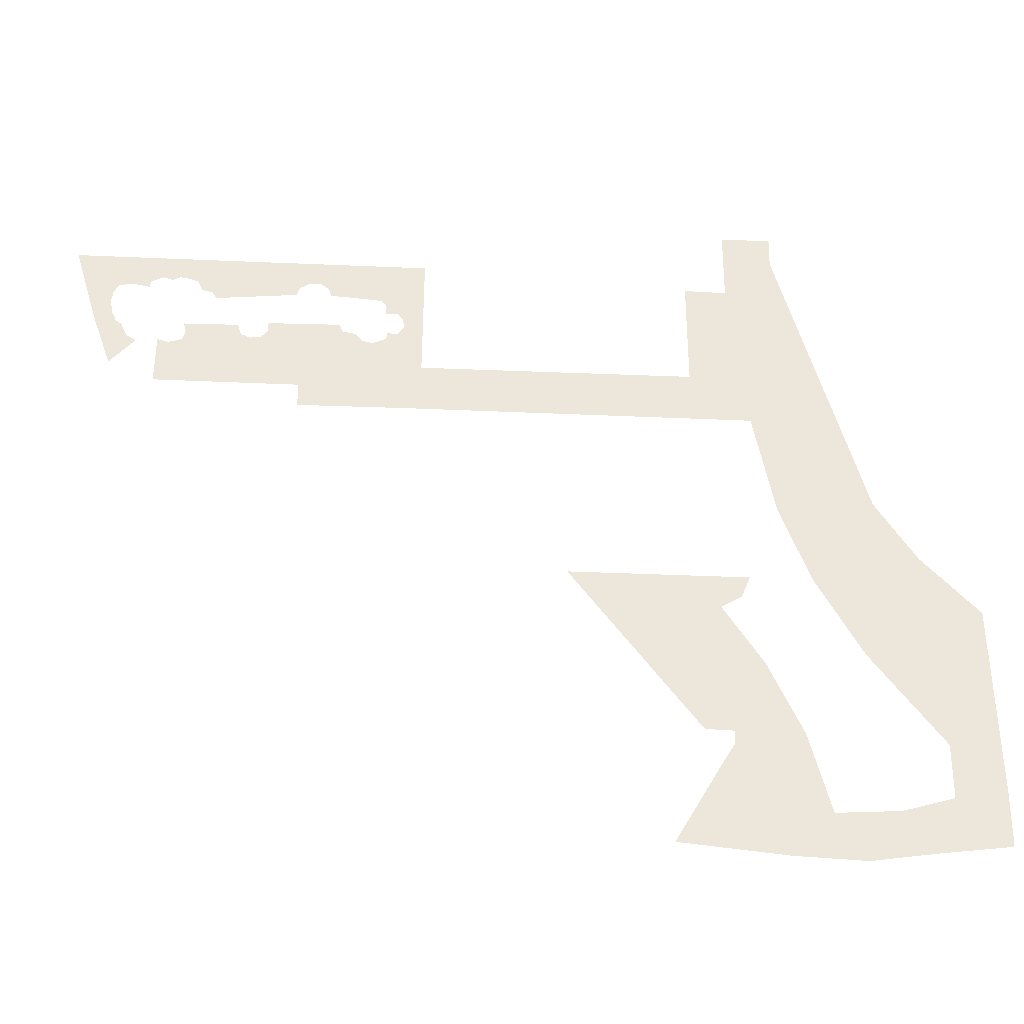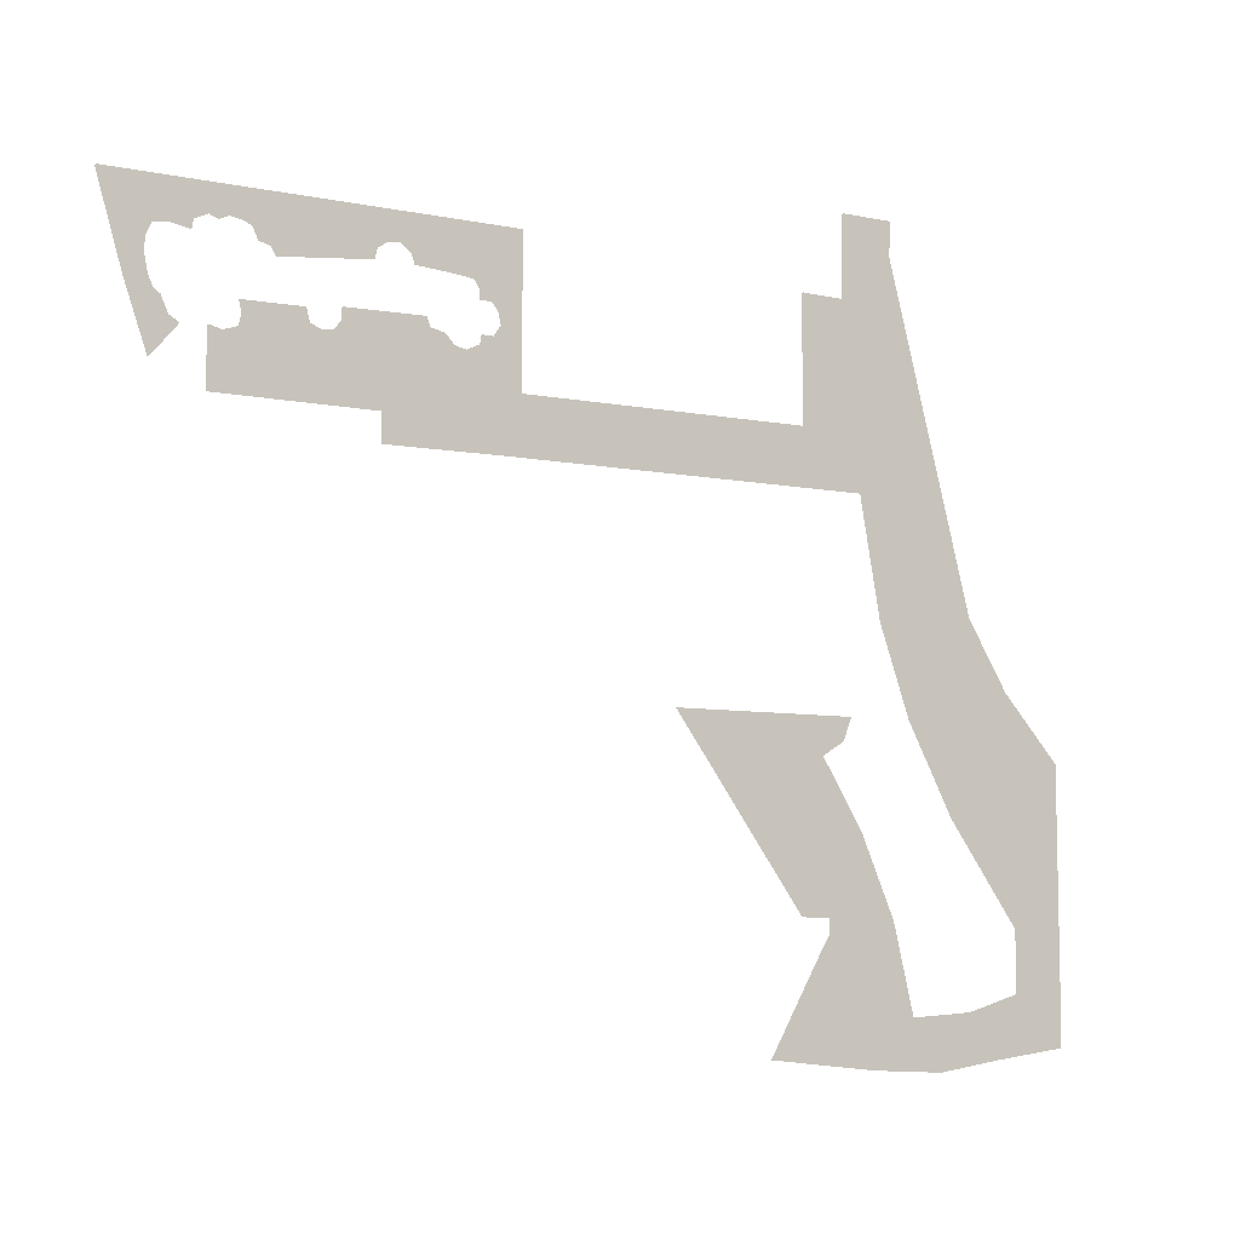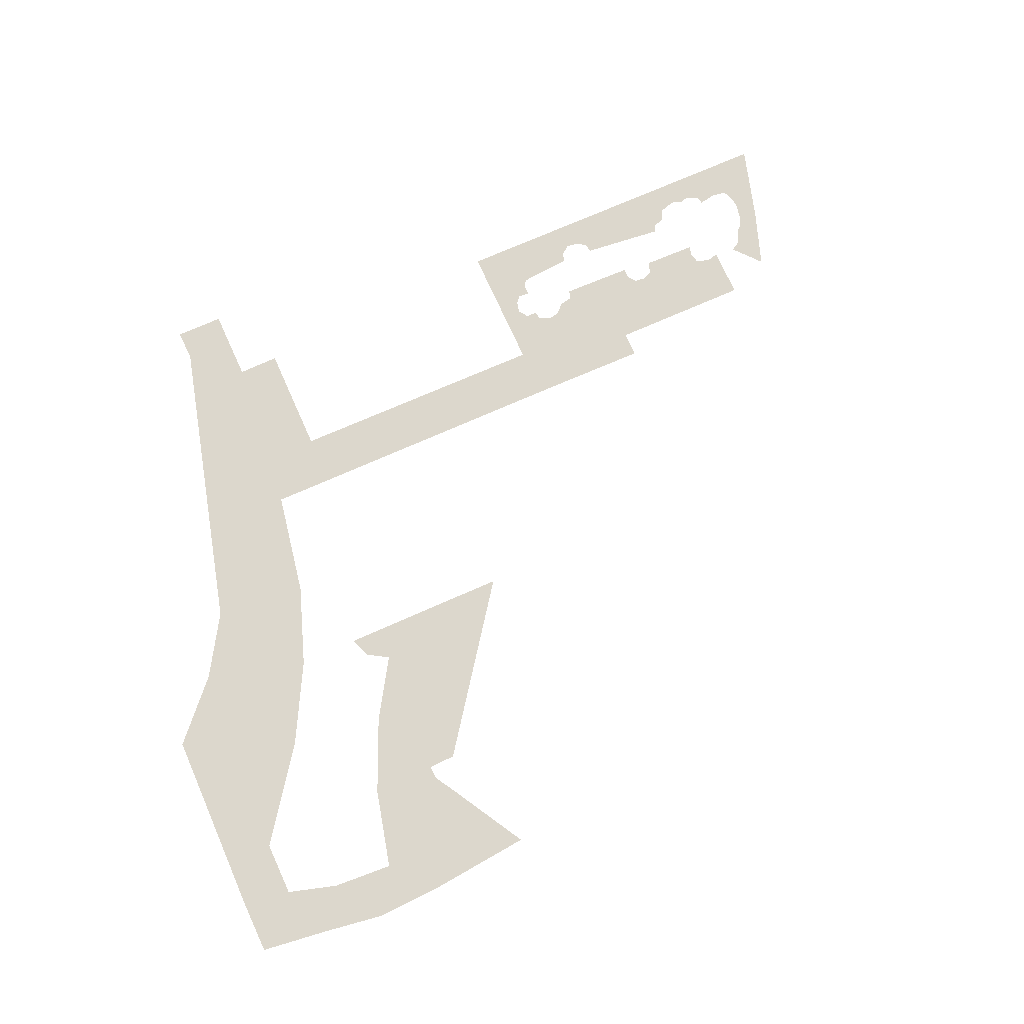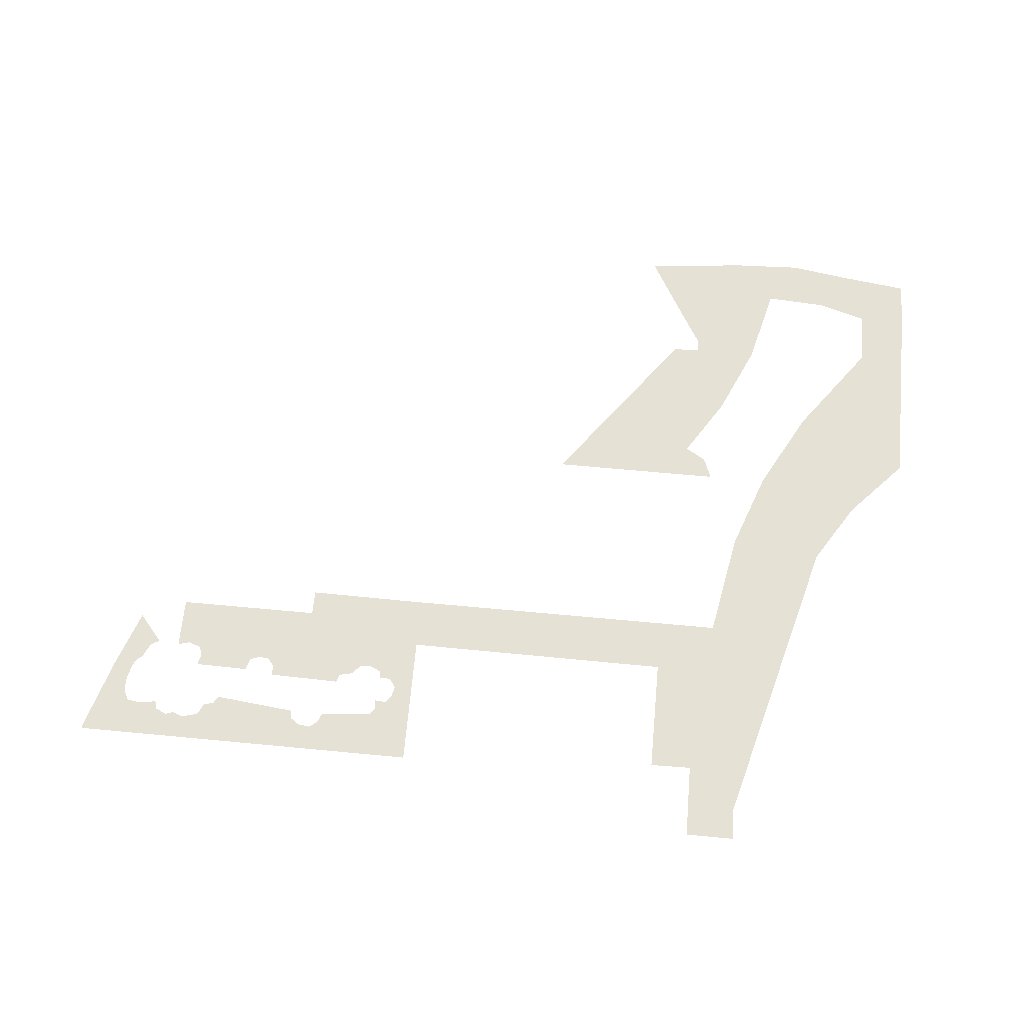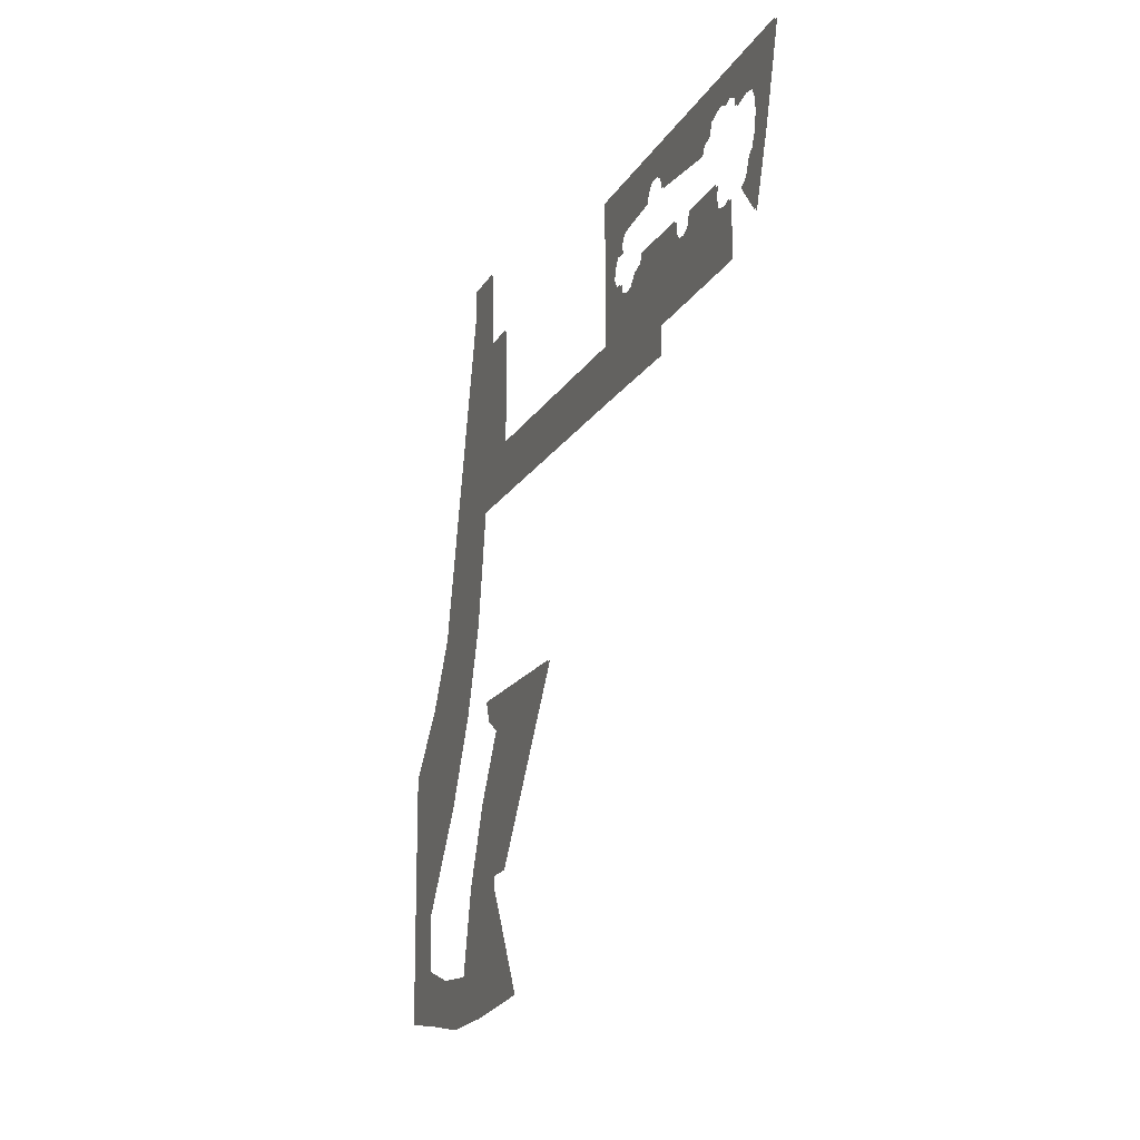
<metadata>
{"format":"obj","ext":"obj","renderer":"f3d","projection":"perspective","resolution":1024,"background":"white","views":[{"elev":-35.4,"azim":176.6,"up":"+Y"},{"elev":-6.8,"azim":148.4,"up":"+Y"},{"elev":72.8,"azim":-23.9,"up":"+Z"},{"elev":65.0,"azim":-174.6,"up":"+Z"},{"elev":-16.2,"azim":70.0,"up":"+Y"}]}
</metadata>
<code>
o floor_50
v 0.08352 -28.32 0
v 0.08352 -28.32 -0.1
v 3.415 -24.67 0
v 3.415 -24.67 -0.1
v 5.788 -20.84 0
v 5.788 -20.84 -0.1
v 10.76 -2.084 0
v 10.76 -2.084 -0.1
v 10.72 -0.1215 0
v 10.72 -0.1215 -0.1
v 13.73 -0.1215 0
v 13.73 -0.1215 -0.1
v 13.77 -4.685 0
v 13.77 -4.685 -0.1
v 16.33 -4.639 0
v 16.33 -4.639 -0.1
v 16.34 -11.61 0
v 16.34 -11.61 -0.1
v 32.9 -11.68 0
v 32.9 -11.68 -0.1
v 32.85 -3.596 0
v 32.85 -3.596 -0.1
v 52.08 -3.626 0
v 52.08 -3.626 -0.1
v 54.62 -3.627 0
v 54.62 -3.627 -0.1
v 54.06 -5.529 0
v 54.06 -5.529 -0.1
v 53.2 -8.43 0
v 53.2 -8.43 -0.1
v 51.94 -12.03 0
v 51.94 -12.03 -0.1
v 50.48 -10.31 0
v 50.48 -10.31 -0.1
v 51.04 -9.98 0
v 51.04 -9.98 -0.1
v 51.42 -9.107 0
v 51.42 -9.107 -0.1
v 51.79 -8.836 0
v 51.79 -8.836 -0.1
v 52.05 -8.247 0
v 52.05 -8.247 -0.1
v 52.26 -7.215 0
v 52.26 -7.215 -0.1
v 52.17 -6.476 0
v 52.17 -6.476 -0.1
v 51.89 -5.88 0
v 51.89 -5.88 -0.1
v 51.05 -5.737 0
v 51.05 -5.737 -0.1
v 49.99 -5.923 0
v 49.99 -5.923 -0.1
v 49.89 -5.451 0
v 49.89 -5.451 -0.1
v 49.5 -5.263 0
v 49.5 -5.263 -0.1
v 49.13 -5.106 0
v 49.13 -5.106 -0.1
v 48.64 -5.292 0
v 48.64 -5.292 -0.1
v 48.12 -5.046 0
v 48.12 -5.046 -0.1
v 47.55 -5.148 0
v 47.55 -5.148 -0.1
v 47 -5.344 0
v 47 -5.344 -0.1
v 46.69 -6.009 0
v 46.69 -6.009 -0.1
v 46.05 -6.19 0
v 46.05 -6.19 -0.1
v 45.8 -6.64 0
v 45.8 -6.64 -0.1
v 40.81 -6.124 0
v 40.81 -6.124 -0.1
v 40.66 -5.571 0
v 40.66 -5.571 -0.1
v 40.12 -5.206 0
v 40.12 -5.206 -0.1
v 39.39 -5.118 0
v 39.39 -5.118 -0.1
v 38.86 -5.55 0
v 38.86 -5.55 -0.1
v 38.66 -6.095 0
v 38.66 -6.095 -0.1
v 36.7 -6.238 0
v 36.7 -6.238 -0.1
v 36.06 -6.297 0
v 36.06 -6.297 -0.1
v 35.46 -6.381 0
v 35.46 -6.381 -0.1
v 35.18 -6.81 0
v 35.18 -6.81 -0.1
v 35.18 -7.386 0
v 35.18 -7.386 -0.1
v 34.52 -7.334 0
v 34.52 -7.334 -0.1
v 34.15 -7.787 0
v 34.15 -7.787 -0.1
v 34 -8.442 0
v 34 -8.442 -0.1
v 34.41 -9.05 0
v 34.41 -9.05 -0.1
v 35.07 -9.05 0
v 35.07 -9.05 -0.1
v 35.13 -9.503 0
v 35.13 -9.503 -0.1
v 35.56 -9.71 0
v 35.56 -9.71 -0.1
v 35.9 -9.872 0
v 35.9 -9.872 -0.1
v 36.53 -9.738 0
v 36.53 -9.738 -0.1
v 37.05 -9.193 0
v 37.05 -9.193 -0.1
v 37.86 -9.014 0
v 37.86 -9.014 -0.1
v 38.02 -8.505 0
v 38.02 -8.505 -0.1
v 42.41 -8.591 0
v 42.41 -8.591 -0.1
v 42.44 -9.205 0
v 42.44 -9.205 -0.1
v 42.82 -9.71 0
v 42.82 -9.71 -0.1
v 43.49 -9.801 0
v 43.49 -9.801 -0.1
v 44.08 -9.537 0
v 44.08 -9.537 -0.1
v 44.28 -8.82 0
v 44.28 -8.82 -0.1
v 47.61 -8.878 0
v 47.61 -8.878 -0.1
v 47.45 -9.455 0
v 47.45 -9.455 -0.1
v 47.61 -10.11 0
v 47.61 -10.11 -0.1
v 48.43 -10.38 0
v 48.43 -10.38 -0.1
v 49.13 -10.2 0
v 49.13 -10.2 -0.1
v 49.12 -13.28 0
v 49.12 -13.28 -0.1
v 40.32 -13.28 0
v 40.32 -13.28 -0.1
v 40.32 -14.83 0
v 40.32 -14.83 -0.1
v 33.76 -14.78 0
v 33.76 -14.78 -0.1
v 12.75 -14.78 0
v 12.75 -14.78 -0.1
v 11.55 -21.39 0
v 11.55 -21.39 -0.1
v 9.774 -26.37 0
v 9.774 -26.37 -0.1
v 7.105 -31.36 0
v 7.105 -31.36 -0.1
v 2.939 -37.09 0
v 2.939 -37.09 -0.1
v 2.989 -40.47 0
v 2.989 -40.47 -0.1
v 6.052 -41.36 0
v 6.052 -41.36 -0.1
v 9.774 -41.59 0
v 9.774 -41.59 -0.1
v 10.98 -36.68 0
v 10.98 -36.68 -0.1
v 12.95 -32.18 0
v 12.95 -32.18 -0.1
v 15.31 -28.42 0
v 15.31 -28.42 -0.1
v 14.03 -27.65 0
v 14.03 -27.65 -0.1
v 13.5 -26.37 0
v 13.5 -26.37 -0.1
v 24.07 -26.37 0
v 24.07 -26.37 -0.1
v 16.6 -36.53 0
v 16.6 -36.53 -0.1
v 14.92 -36.58 0
v 14.92 -36.58 -0.1
v 14.98 -37.45 0
v 14.98 -37.45 -0.1
v 15.72 -38.68 0
v 15.72 -38.68 -0.1
v 18.53 -43.56 0
v 18.53 -43.56 -0.1
v 12.24 -44.2 0
v 12.24 -44.2 -0.1
v 8.052 -44.39 0
v 8.052 -44.39 -0.1
v 4.361 -43.84 0
v 4.361 -43.84 -0.1
v 0.1048 -43.3 0
v 0.1048 -43.3 -0.1
v 0.03203 -40.01 0
v 0.03203 -40.01 -0.1
v 18 -14.78 0
v 18 -14.78 -0.1
v 41.3 -13.28 0
v 41.3 -13.28 -0.1
f 195 157 1
f 2 158 196
f 157 155 1
f 2 156 158
f 155 3 1
f 2 4 156
f 7 11 9
f 10 12 8
f 7 13 11
f 12 14 8
f 23 27 25
f 26 28 24
f 187 163 189
f 190 164 188
f 163 161 189
f 190 162 164
f 161 191 189
f 190 192 162
f 191 159 193
f 194 160 192
f 159 195 193
f 194 196 160
f 159 157 195
f 196 158 160
f 153 3 155
f 156 4 154
f 153 5 3
f 4 6 154
f 153 151 5
f 6 152 154
f 151 149 5
f 6 150 152
f 149 7 5
f 6 8 150
f 149 13 7
f 8 14 150
f 149 17 13
f 14 18 150
f 17 15 13
f 14 16 18
f 19 99 21
f 22 100 20
f 99 97 21
f 22 98 100
f 97 95 21
f 22 96 98
f 95 91 21
f 22 92 96
f 91 89 21
f 22 90 92
f 89 87 21
f 22 88 90
f 87 85 21
f 22 86 88
f 85 81 21
f 22 82 86
f 81 79 21
f 22 80 82
f 79 23 21
f 22 24 80
f 79 77 23
f 24 78 80
f 77 63 23
f 24 64 78
f 63 61 23
f 24 62 64
f 61 57 23
f 24 58 62
f 57 55 23
f 24 56 58
f 55 53 23
f 24 54 56
f 53 49 23
f 24 50 54
f 49 47 23
f 24 48 50
f 47 27 23
f 24 28 48
f 47 45 27
f 28 46 48
f 45 43 27
f 28 44 46
f 43 29 27
f 28 30 44
f 43 41 29
f 30 42 44
f 41 39 29
f 30 40 42
f 39 31 29
f 30 32 40
f 39 35 31
f 32 36 40
f 35 33 31
f 32 34 36
f 183 187 185
f 186 188 184
f 183 163 187
f 188 164 184
f 183 181 163
f 164 182 184
f 181 165 163
f 164 166 182
f 181 179 165
f 166 180 182
f 179 167 165
f 166 168 180
f 179 177 167
f 168 178 180
f 177 169 167
f 168 170 178
f 197 17 149
f 150 18 198
f 197 147 17
f 18 148 198
f 147 19 17
f 18 20 148
f 147 109 19
f 20 110 148
f 109 107 19
f 20 108 110
f 107 105 19
f 20 106 108
f 105 101 19
f 20 102 106
f 101 99 19
f 20 100 102
f 93 91 95
f 96 92 94
f 83 81 85
f 86 82 84
f 75 65 77
f 78 66 76
f 65 63 77
f 78 64 66
f 59 57 61
f 62 58 60
f 51 49 53
f 54 50 52
f 37 35 39
f 40 36 38
f 139 137 141
f 142 138 140
f 137 135 141
f 142 136 138
f 135 125 141
f 142 126 136
f 141 125 199
f 200 126 142
f 199 125 143
f 144 126 200
f 143 147 145
f 146 148 144
f 143 109 147
f 148 110 144
f 143 111 109
f 110 112 144
f 103 101 105
f 106 102 104
f 111 115 113
f 114 116 112
f 115 121 117
f 118 122 116
f 121 119 117
f 118 120 122
f 71 75 73
f 74 76 72
f 71 69 75
f 76 70 72
f 69 65 75
f 76 66 70
f 69 67 65
f 66 68 70
f 133 127 135
f 136 128 134
f 127 125 135
f 136 126 128
f 123 143 125
f 126 144 124
f 123 121 143
f 144 122 124
f 121 115 143
f 144 116 122
f 115 111 143
f 144 112 116
f 129 133 131
f 132 134 130
f 129 127 133
f 134 128 130
f 173 169 175
f 176 170 174
f 169 177 175
f 176 178 170
f 173 171 169
f 170 172 174
f 159 191 161
f 162 192 160

</code>
